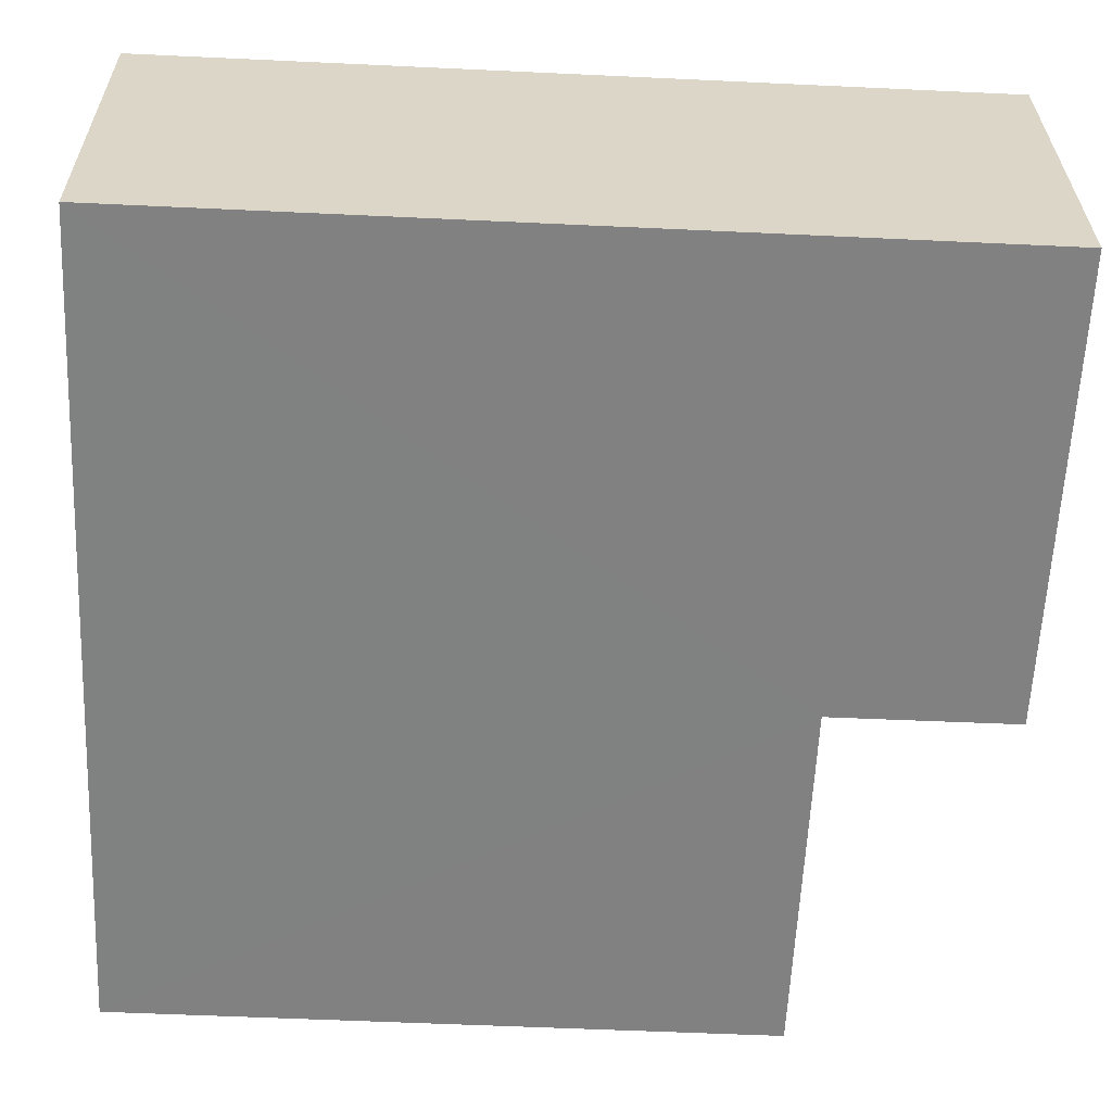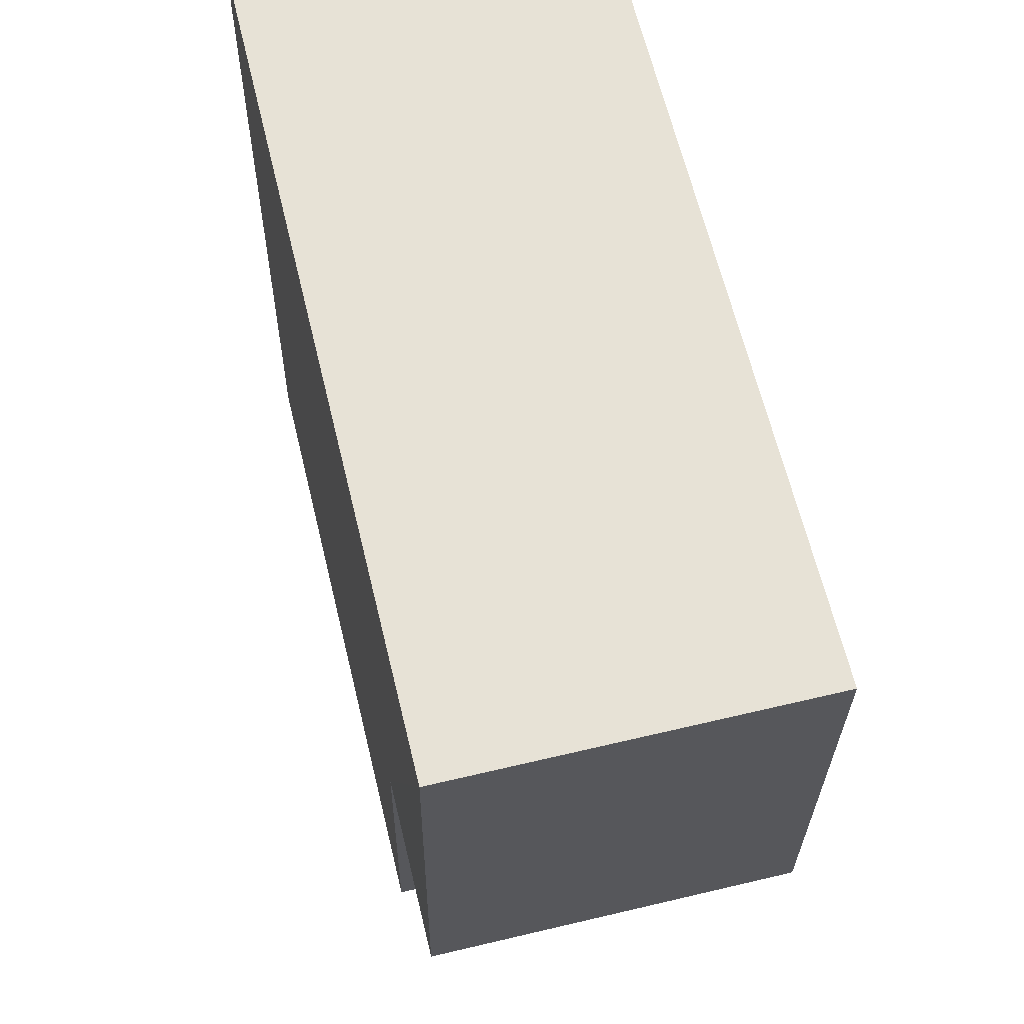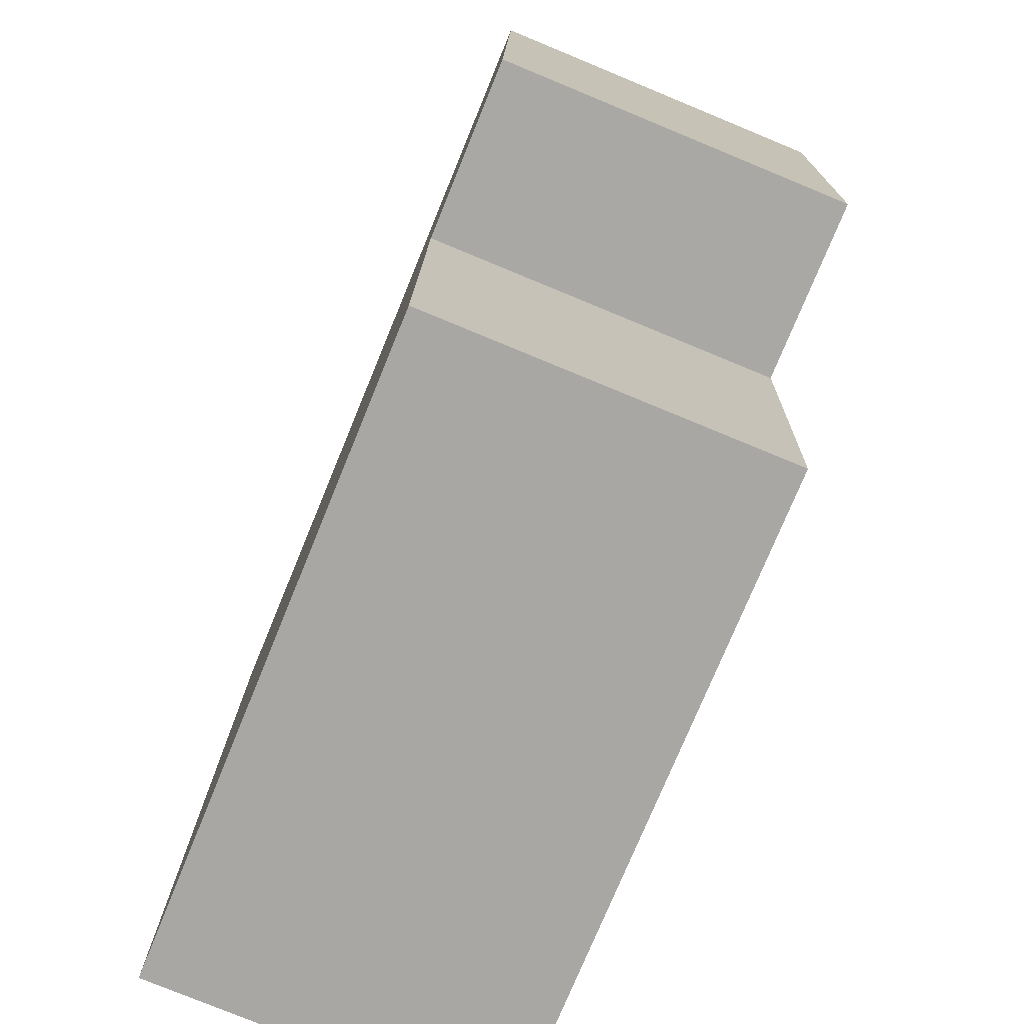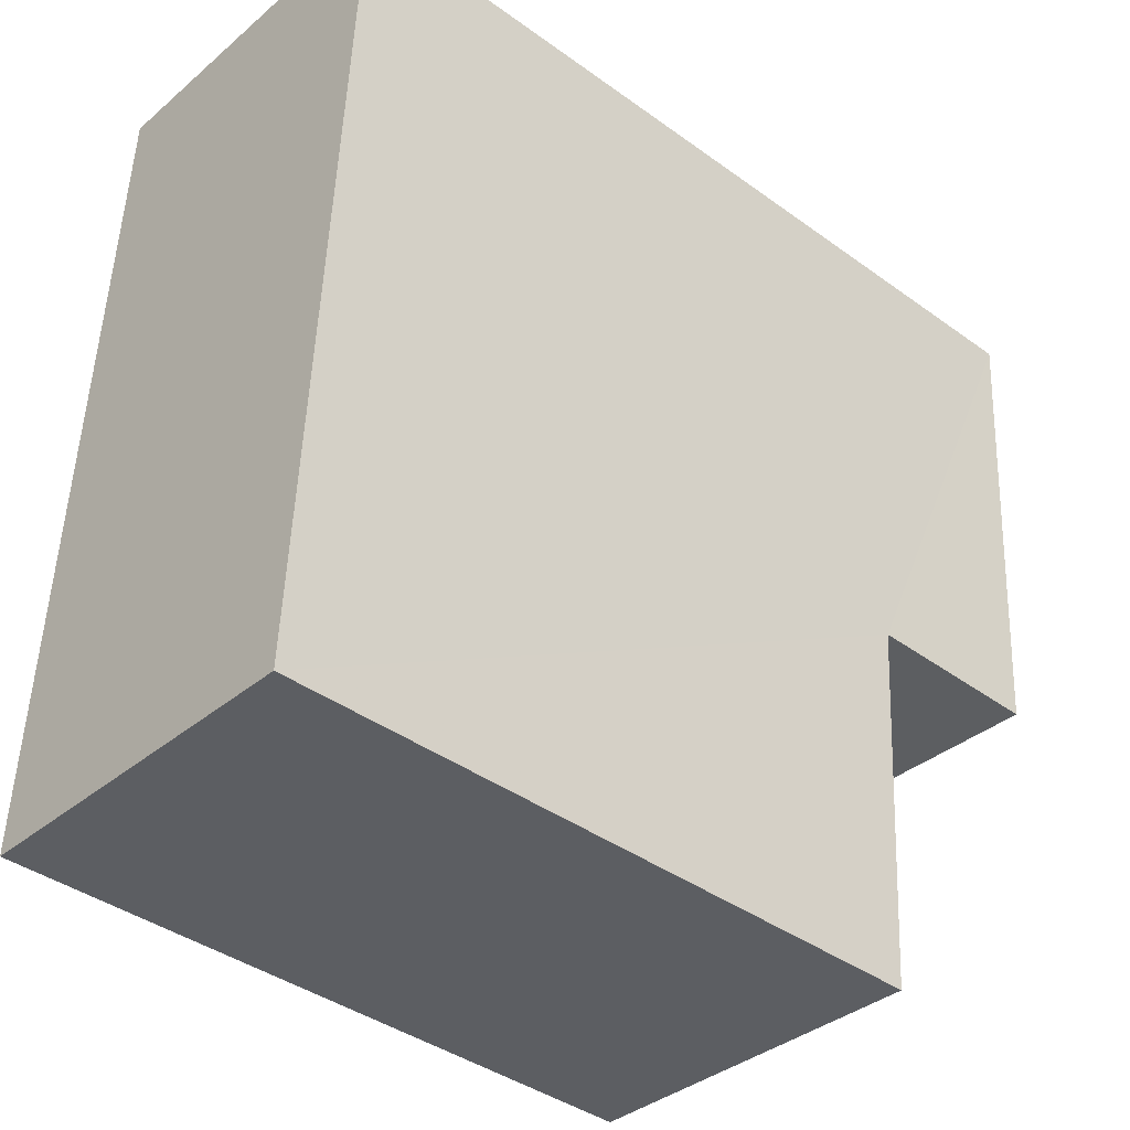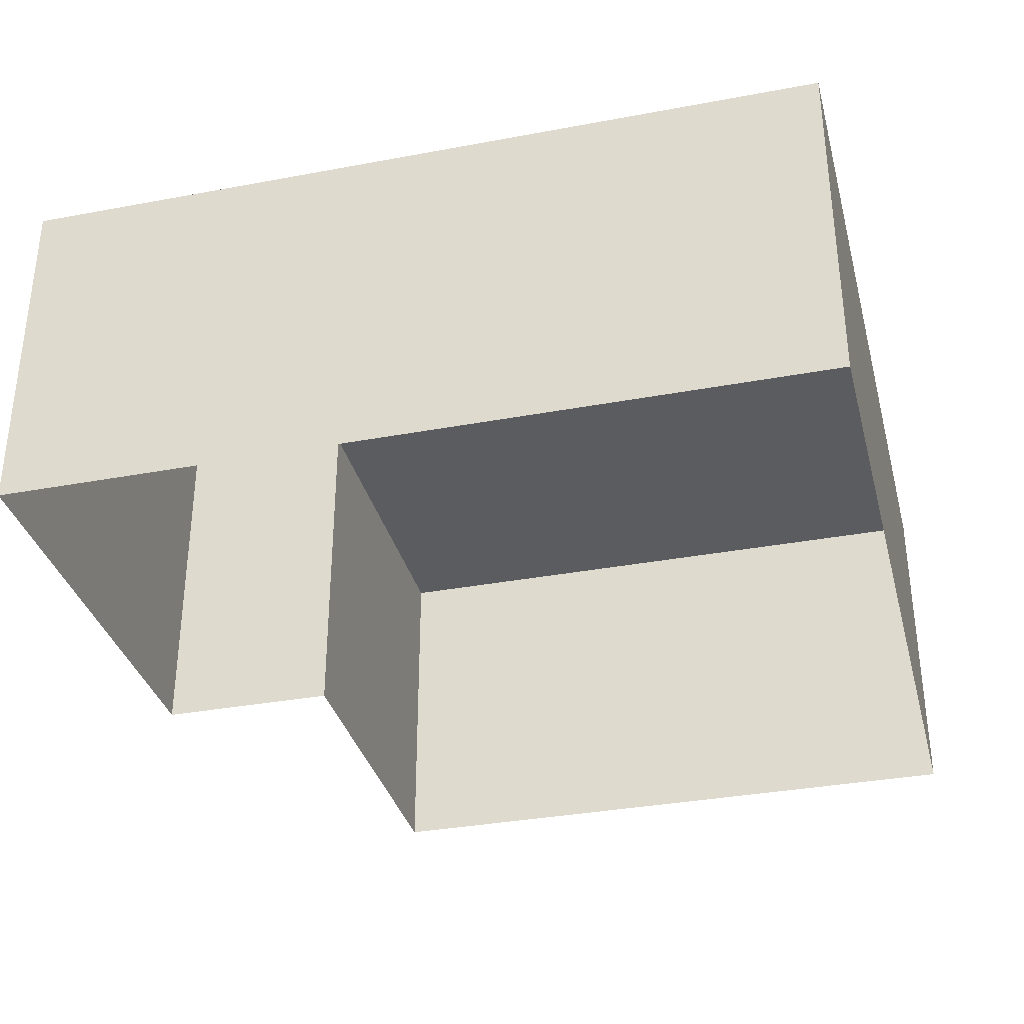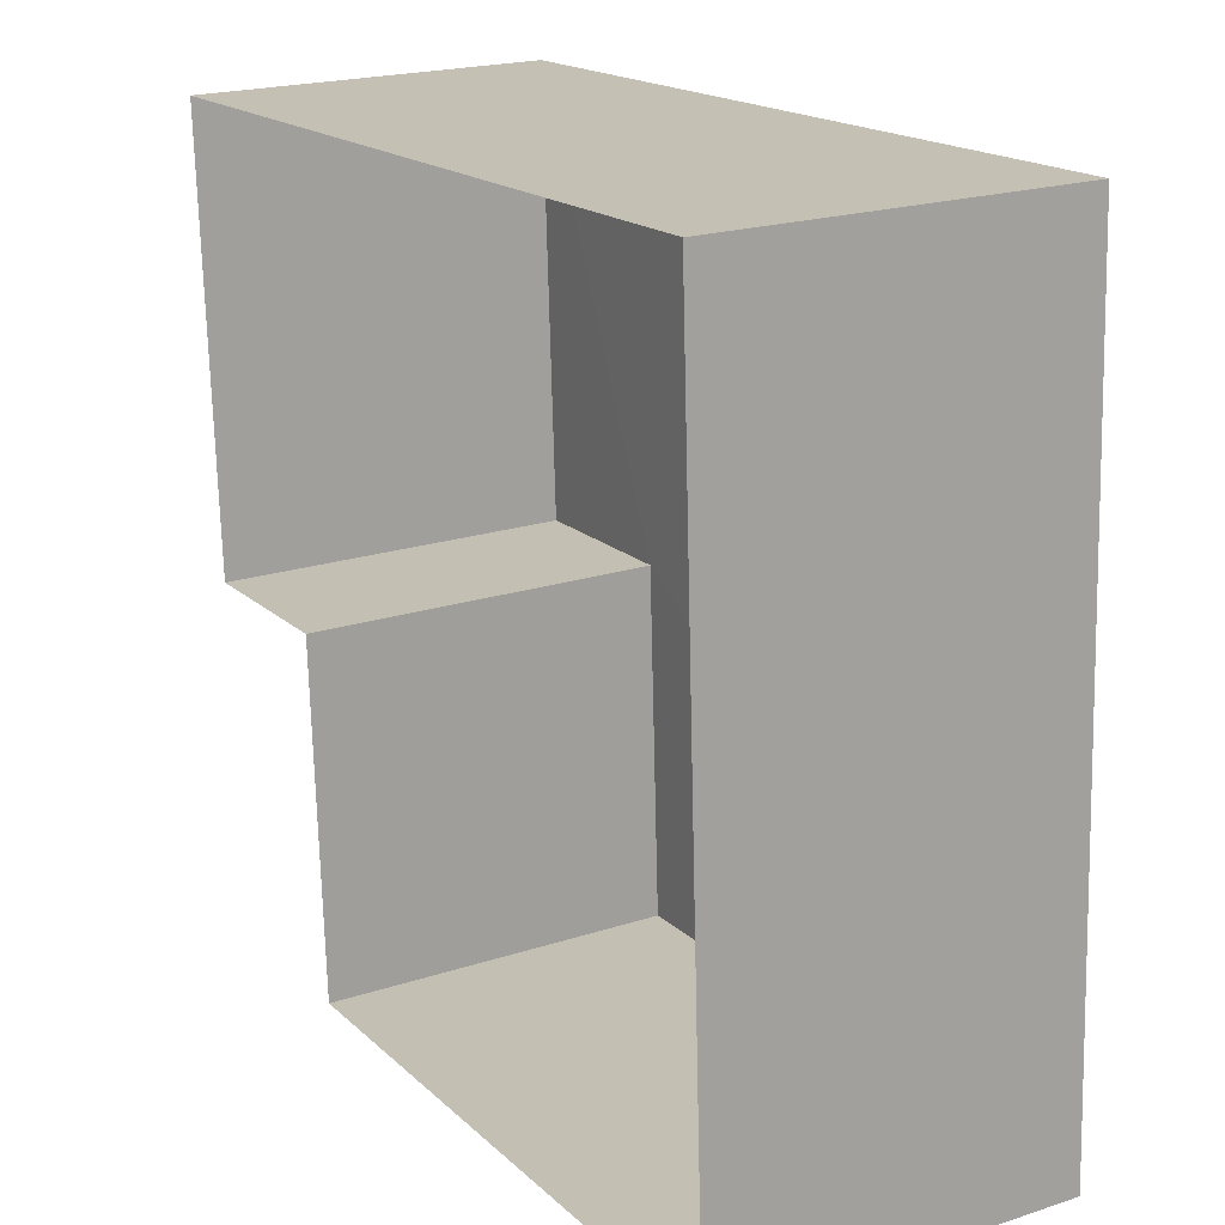
<metadata>
{"format":"obj","ext":"obj","renderer":"f3d","projection":"perspective","resolution":1024,"background":"white","views":[{"elev":29.7,"azim":-0.2,"up":"+Y"},{"elev":60.7,"azim":76.5,"up":"+Y"},{"elev":-77.5,"azim":67.8,"up":"+Y"},{"elev":-35.5,"azim":-41.9,"up":"+Y"},{"elev":-34.2,"azim":-168.6,"up":"+Z"},{"elev":20.7,"azim":-120.5,"up":"+Y"}]}
</metadata>
<code>
v -3.726e+05 -1.038e+05 30.56
v -3.726e+05 -1.038e+05 30.56
v -3.726e+05 -1.038e+05 30.56
v -3.726e+05 -1.038e+05 30.56
v -3.726e+05 -1.038e+05 30.56
v -3.726e+05 -1.038e+05 30.56
v -3.726e+05 -1.038e+05 34.25
v -3.726e+05 -1.038e+05 34.25
v -3.726e+05 -1.038e+05 34.25
v -3.726e+05 -1.038e+05 34.25
v -3.726e+05 -1.038e+05 34.25
v -3.726e+05 -1.038e+05 34.25
f 1 2 3
f 3 2 4
f 1 5 2
f 4 2 6
f 7 8 9
f 8 10 9
f 9 11 12
f 9 10 11
f 11 4 6
f 12 11 6
f 10 1 3
f 10 8 1
f 12 6 2
f 9 12 2
f 7 2 5
f 7 9 2
f 10 3 4
f 11 10 4
f 7 5 1
f 8 7 1

</code>
